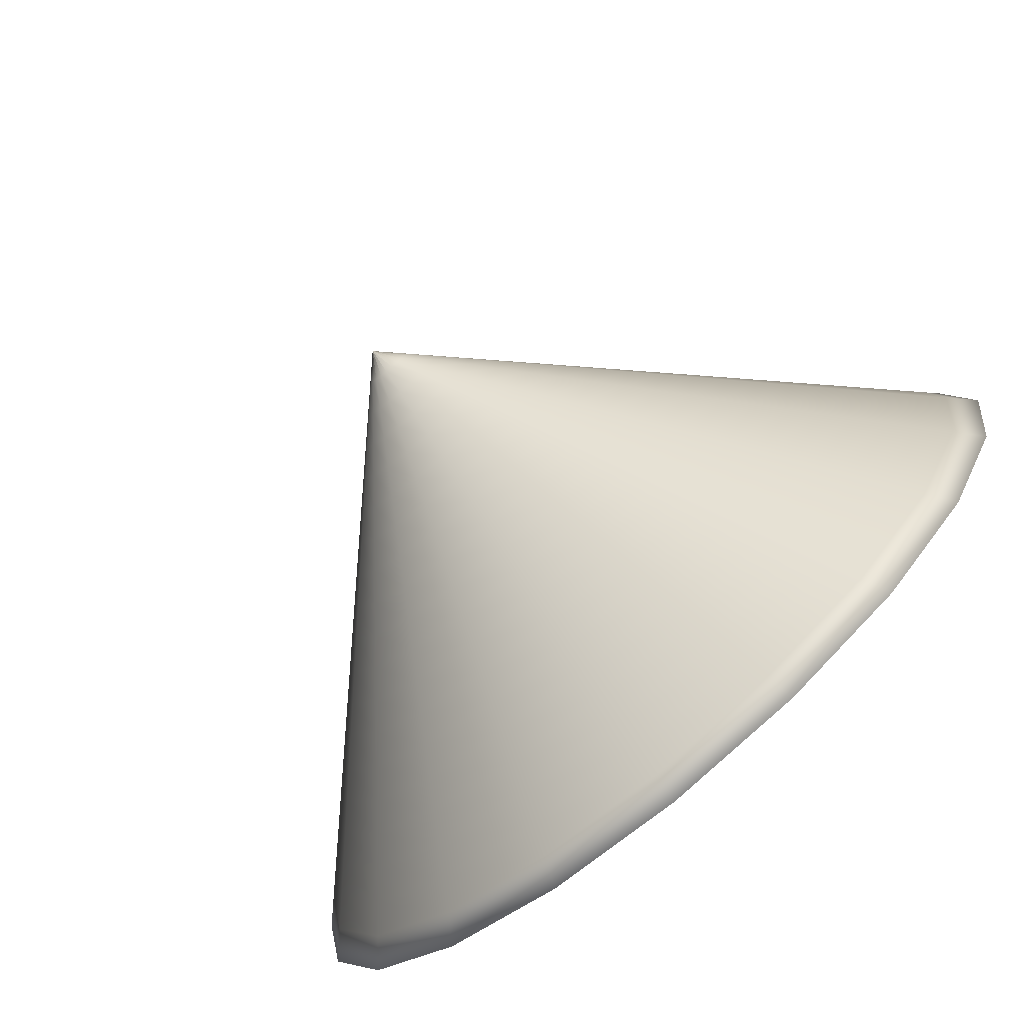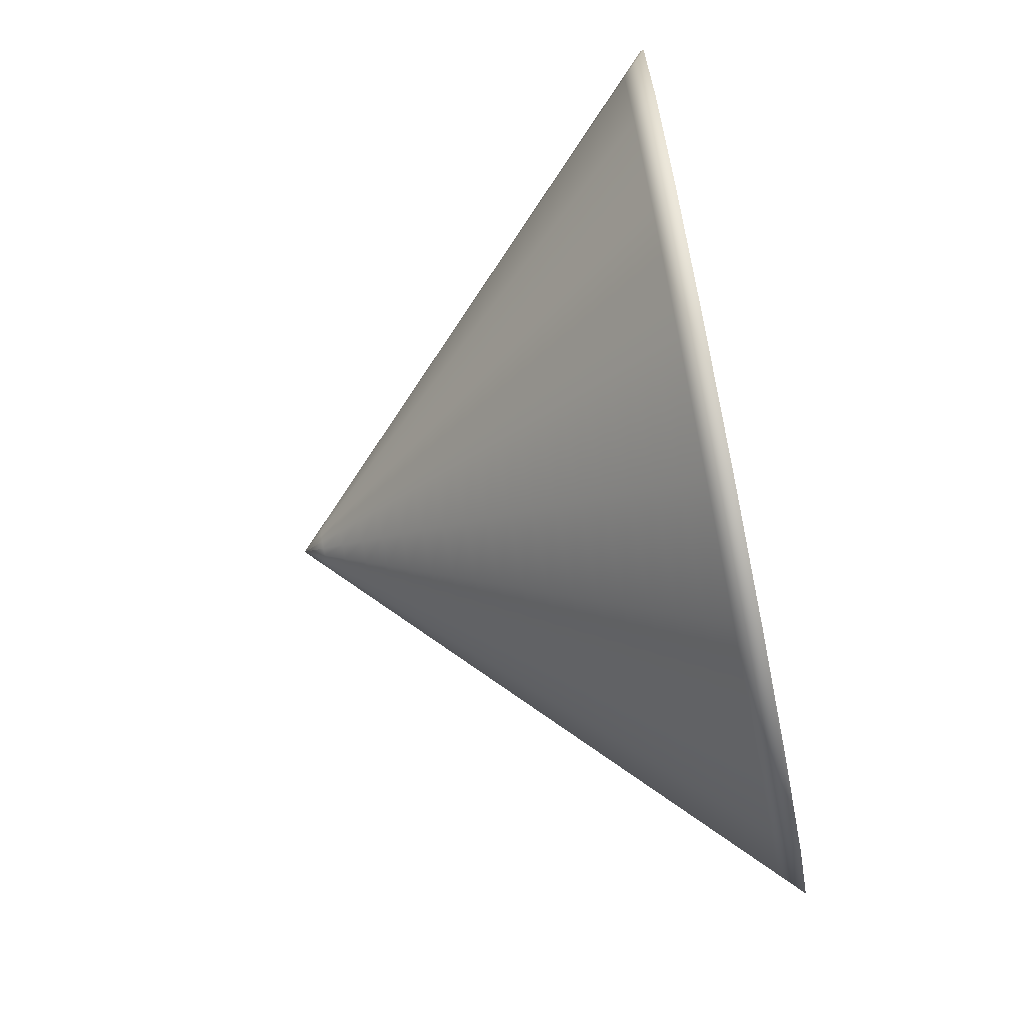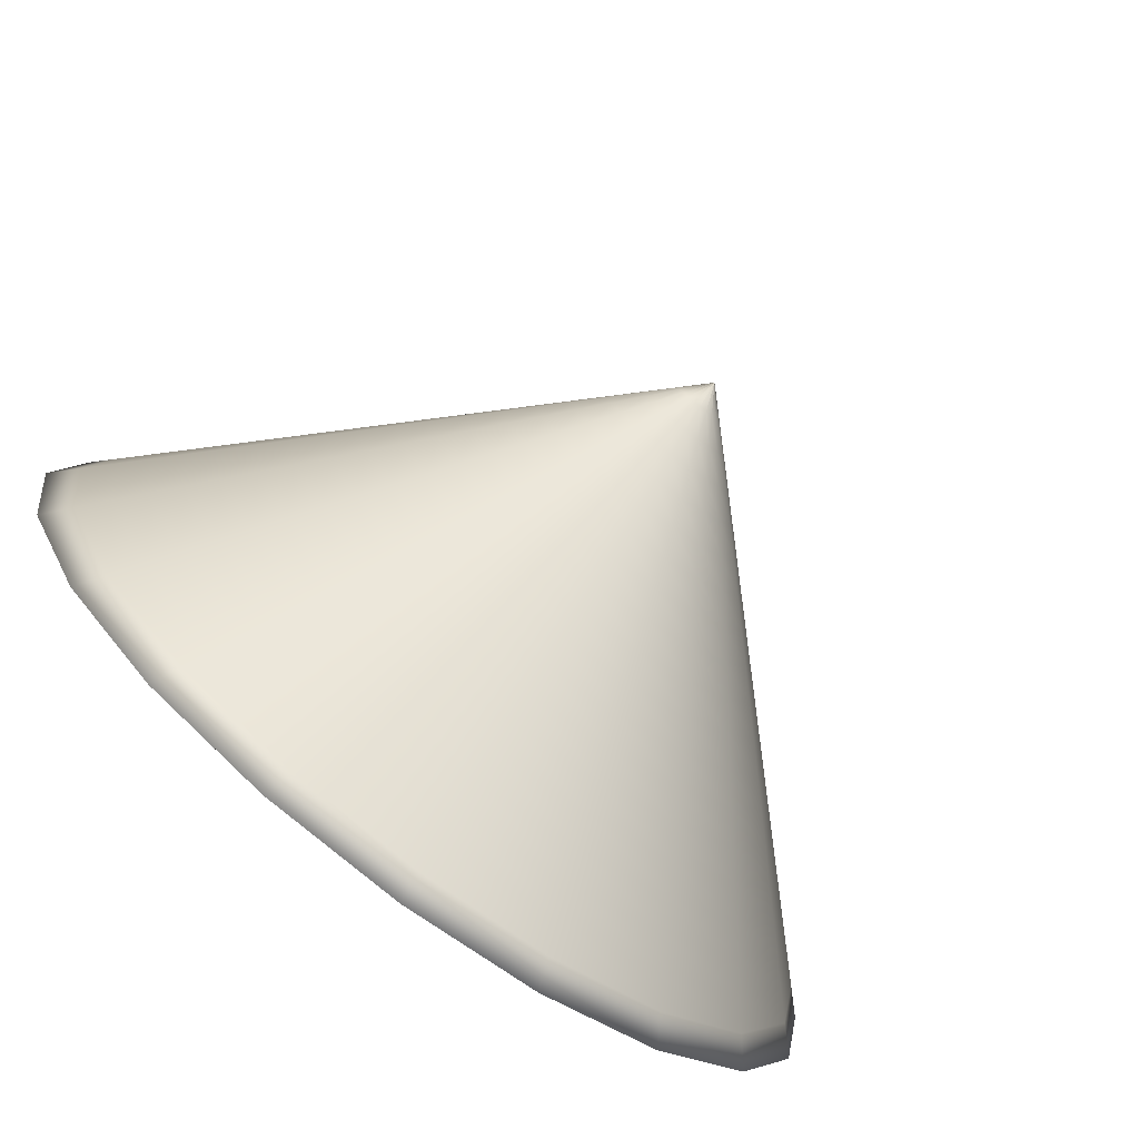
<metadata>
{"format":"obj","ext":"obj","renderer":"f3d","projection":"perspective","resolution":1024,"background":"white","views":[{"elev":-78.4,"azim":-139.7,"up":"+Z"},{"elev":-71.2,"azim":-78.5,"up":"+Z"},{"elev":-78.0,"azim":142.8,"up":"+Z"}]}
</metadata>
<code>
o cone
v -5.4 1 1.4
v -5.4 1 1.4
v -5.4 1 1.4
v -5.4 1 1.4
v -5.4 1 1.4
v -5.4 1 1.4
v -5.4 1 1.4
v -5.4 1 1.4
v -5.4 1 1.4
v -5.4 1 1.4
v -5.4 1 1.4
v -5.4 1 1.4
v -5.4 1 1.4
v -5.4 1 1.4
v -5.4 1 1.4
v -5.4 1 1.4
v -5.4 1 1.4
v -5.4 1 1.4
v -5.4 1 1.4
v -5.4 1 1.4
v -4.4 -0 1.4
v -4.449 -0 1.709
v -4.591 -0 1.988
v -4.812 -0 2.209
v -5.091 -0 2.351
v -5.4 -0 2.4
v -5.709 -0 2.351
v -5.988 -0 2.209
v -6.209 -0 1.988
v -6.351 -0 1.709
v -6.4 -0 1.4
v -6.351 -0 1.091
v -6.209 -0 0.8122
v -5.988 0 0.591
v -5.709 0 0.4489
v -5.4 0 0.4
v -5.091 0 0.4489
v -4.812 0 0.591
v -4.591 -0 0.8122
v -4.449 -0 1.091
v -5.347 0.9474 1.4
v -5.35 0.9474 1.384
v -5.357 0.9474 1.369
v -5.369 0.9474 1.357
v -5.384 0.9474 1.35
v -5.4 0.9474 1.347
v -5.416 0.9474 1.35
v -5.431 0.9474 1.357
v -5.443 0.9474 1.369
v -5.45 0.9474 1.384
v -5.453 0.9474 1.4
v -5.45 0.9474 1.416
v -5.443 0.9474 1.431
v -5.431 0.9474 1.443
v -5.416 0.9474 1.45
v -5.4 0.9474 1.453
v -5.384 0.9474 1.45
v -5.369 0.9474 1.443
v -5.357 0.9474 1.431
v -5.35 0.9474 1.416
v -5.295 0.8947 1.4
v -5.3 0.8947 1.367
v -5.315 0.8947 1.338
v -5.338 0.8947 1.315
v -5.367 0.8947 1.3
v -5.4 0.8947 1.295
v -5.433 0.8947 1.3
v -5.462 0.8947 1.315
v -5.485 0.8947 1.338
v -5.5 0.8947 1.367
v -5.505 0.8947 1.4
v -5.5 0.8947 1.433
v -5.485 0.8947 1.462
v -5.462 0.8947 1.485
v -5.433 0.8947 1.5
v -5.4 0.8947 1.505
v -5.367 0.8947 1.5
v -5.338 0.8947 1.485
v -5.315 0.8947 1.462
v -5.3 0.8947 1.433
v -5.242 0.8421 1.4
v -5.25 0.8421 1.351
v -5.272 0.8421 1.307
v -5.307 0.8421 1.272
v -5.351 0.8421 1.25
v -5.4 0.8421 1.242
v -5.449 0.8421 1.25
v -5.493 0.8421 1.272
v -5.528 0.8421 1.307
v -5.55 0.8421 1.351
v -5.558 0.8421 1.4
v -5.55 0.8421 1.449
v -5.528 0.8421 1.493
v -5.493 0.8421 1.528
v -5.449 0.8421 1.55
v -5.4 0.8421 1.558
v -5.351 0.8421 1.55
v -5.307 0.8421 1.528
v -5.272 0.8421 1.493
v -5.25 0.8421 1.449
v -5.189 0.7895 1.4
v -5.2 0.7895 1.335
v -5.23 0.7895 1.276
v -5.276 0.7895 1.23
v -5.335 0.7895 1.2
v -5.4 0.7895 1.189
v -5.465 0.7895 1.2
v -5.524 0.7895 1.23
v -5.57 0.7895 1.276
v -5.6 0.7895 1.335
v -5.611 0.7895 1.4
v -5.6 0.7895 1.465
v -5.57 0.7895 1.524
v -5.524 0.7895 1.57
v -5.465 0.7895 1.6
v -5.4 0.7895 1.611
v -5.335 0.7895 1.6
v -5.276 0.7895 1.57
v -5.23 0.7895 1.524
v -5.2 0.7895 1.465
v -5.137 0.7368 1.4
v -5.15 0.7368 1.319
v -5.187 0.7368 1.245
v -5.245 0.7368 1.187
v -5.319 0.7368 1.15
v -5.4 0.7368 1.137
v -5.481 0.7368 1.15
v -5.555 0.7368 1.187
v -5.613 0.7368 1.245
v -5.65 0.7368 1.319
v -5.663 0.7368 1.4
v -5.65 0.7368 1.481
v -5.613 0.7368 1.555
v -5.555 0.7368 1.613
v -5.481 0.7368 1.65
v -5.4 0.7368 1.663
v -5.319 0.7368 1.65
v -5.245 0.7368 1.613
v -5.187 0.7368 1.555
v -5.15 0.7368 1.481
v -5.084 0.6842 1.4
v -5.1 0.6842 1.302
v -5.145 0.6842 1.214
v -5.214 0.6842 1.145
v -5.302 0.6842 1.1
v -5.4 0.6842 1.084
v -5.498 0.6842 1.1
v -5.586 0.6842 1.145
v -5.655 0.6842 1.214
v -5.7 0.6842 1.302
v -5.716 0.6842 1.4
v -5.7 0.6842 1.498
v -5.655 0.6842 1.586
v -5.586 0.6842 1.655
v -5.498 0.6842 1.7
v -5.4 0.6842 1.716
v -5.302 0.6842 1.7
v -5.214 0.6842 1.655
v -5.145 0.6842 1.586
v -5.1 0.6842 1.498
v -5.032 0.6316 1.4
v -5.05 0.6316 1.286
v -5.102 0.6316 1.183
v -5.183 0.6316 1.102
v -5.286 0.6316 1.05
v -5.4 0.6316 1.032
v -5.514 0.6316 1.05
v -5.617 0.6316 1.102
v -5.698 0.6316 1.183
v -5.75 0.6316 1.286
v -5.768 0.6316 1.4
v -5.75 0.6316 1.514
v -5.698 0.6316 1.617
v -5.617 0.6316 1.698
v -5.514 0.6316 1.75
v -5.4 0.6316 1.768
v -5.286 0.6316 1.75
v -5.183 0.6316 1.698
v -5.102 0.6316 1.617
v -5.05 0.6316 1.514
v -4.979 0.5789 1.4
v -5 0.5789 1.27
v -5.059 0.5789 1.153
v -5.153 0.5789 1.059
v -5.27 0.5789 0.9996
v -5.4 0.5789 0.9789
v -5.53 0.5789 0.9996
v -5.647 0.5789 1.059
v -5.741 0.5789 1.153
v -5.8 0.5789 1.27
v -5.821 0.5789 1.4
v -5.8 0.5789 1.53
v -5.741 0.5789 1.647
v -5.647 0.5789 1.741
v -5.53 0.5789 1.8
v -5.4 0.5789 1.821
v -5.27 0.5789 1.8
v -5.153 0.5789 1.741
v -5.059 0.5789 1.647
v -5 0.5789 1.53
v -4.926 0.5263 1.4
v -4.949 0.5263 1.254
v -5.017 0.5263 1.122
v -5.122 0.5263 1.017
v -5.254 0.5263 0.9495
v -5.4 0.5263 0.9263
v -5.546 0.5263 0.9495
v -5.678 0.5263 1.017
v -5.783 0.5263 1.122
v -5.851 0.5263 1.254
v -5.874 0.5263 1.4
v -5.851 0.5263 1.546
v -5.783 0.5263 1.678
v -5.678 0.5263 1.783
v -5.546 0.5263 1.851
v -5.4 0.5263 1.874
v -5.254 0.5263 1.851
v -5.122 0.5263 1.783
v -5.017 0.5263 1.678
v -4.949 0.5263 1.546
v -4.874 0.4737 1.4
v -4.899 0.4737 1.237
v -4.974 0.4737 1.091
v -5.091 0.4737 0.9742
v -5.237 0.4737 0.8994
v -5.4 0.4737 0.8737
v -5.563 0.4737 0.8994
v -5.709 0.4737 0.9742
v -5.826 0.4737 1.091
v -5.901 0.4737 1.237
v -5.926 0.4737 1.4
v -5.901 0.4737 1.563
v -5.826 0.4737 1.709
v -5.709 0.4737 1.826
v -5.563 0.4737 1.901
v -5.4 0.4737 1.926
v -5.237 0.4737 1.901
v -5.091 0.4737 1.826
v -4.974 0.4737 1.709
v -4.899 0.4737 1.563
v -4.821 0.4211 1.4
v -4.849 0.4211 1.221
v -4.932 0.4211 1.06
v -5.06 0.4211 0.9316
v -5.221 0.4211 0.8494
v -5.4 0.4211 0.8211
v -5.579 0.4211 0.8494
v -5.74 0.4211 0.9316
v -5.868 0.4211 1.06
v -5.951 0.4211 1.221
v -5.979 0.4211 1.4
v -5.951 0.4211 1.579
v -5.868 0.4211 1.74
v -5.74 0.4211 1.868
v -5.579 0.4211 1.951
v -5.4 0.4211 1.979
v -5.221 0.4211 1.951
v -5.06 0.4211 1.868
v -4.932 0.4211 1.74
v -4.849 0.4211 1.579
v -4.768 0.3684 1.4
v -4.799 0.3684 1.205
v -4.889 0.3684 1.029
v -5.029 0.3684 0.889
v -5.205 0.3684 0.7993
v -5.4 0.3684 0.7684
v -5.595 0.3684 0.7993
v -5.771 0.3684 0.889
v -5.911 0.3684 1.029
v -6.001 0.3684 1.205
v -6.032 0.3684 1.4
v -6.001 0.3684 1.595
v -5.911 0.3684 1.771
v -5.771 0.3684 1.911
v -5.595 0.3684 2.001
v -5.4 0.3684 2.032
v -5.205 0.3684 2.001
v -5.029 0.3684 1.911
v -4.889 0.3684 1.771
v -4.799 0.3684 1.595
v -4.716 0.3158 1.4
v -4.749 0.3158 1.189
v -4.846 0.3158 0.9978
v -4.998 0.3158 0.8465
v -5.189 0.3158 0.7493
v -5.4 0.3158 0.7158
v -5.611 0.3158 0.7493
v -5.802 0.3158 0.8465
v -5.954 0.3158 0.9978
v -6.051 0.3158 1.189
v -6.084 0.3158 1.4
v -6.051 0.3158 1.611
v -5.954 0.3158 1.802
v -5.802 0.3158 1.954
v -5.611 0.3158 2.051
v -5.4 0.3158 2.084
v -5.189 0.3158 2.051
v -4.998 0.3158 1.954
v -4.846 0.3158 1.802
v -4.749 0.3158 1.611
v -4.663 0.2632 1.4
v -4.699 0.2632 1.172
v -4.804 0.2632 0.9669
v -4.967 0.2632 0.8039
v -5.172 0.2632 0.6992
v -5.4 0.2632 0.6632
v -5.628 0.2632 0.6992
v -5.833 0.2632 0.8039
v -5.996 0.2632 0.9669
v -6.101 0.2632 1.172
v -6.137 0.2632 1.4
v -6.101 0.2632 1.628
v -5.996 0.2632 1.833
v -5.833 0.2632 1.996
v -5.628 0.2632 2.101
v -5.4 0.2632 2.137
v -5.172 0.2632 2.101
v -4.967 0.2632 1.996
v -4.804 0.2632 1.833
v -4.699 0.2632 1.628
v -4.611 0.2105 1.4
v -4.649 0.2105 1.156
v -4.761 0.2105 0.936
v -4.936 0.2105 0.7613
v -5.156 0.2105 0.6492
v -5.4 0.2105 0.6105
v -5.644 0.2105 0.6492
v -5.864 0.2105 0.7613
v -6.039 0.2105 0.936
v -6.151 0.2105 1.156
v -6.189 0.2105 1.4
v -6.151 0.2105 1.644
v -6.039 0.2105 1.864
v -5.864 0.2105 2.039
v -5.644 0.2105 2.151
v -5.4 0.2105 2.189
v -5.156 0.2105 2.151
v -4.936 0.2105 2.039
v -4.761 0.2105 1.864
v -4.649 0.2105 1.644
v -4.558 0.1579 1.4
v -4.599 0.1579 1.14
v -4.719 0.1579 0.905
v -4.905 0.1579 0.7187
v -5.14 0.1579 0.5991
v -5.4 0.1579 0.5579
v -5.66 0.1579 0.5991
v -5.895 0.1579 0.7187
v -6.081 0.1579 0.905
v -6.201 0.1579 1.14
v -6.242 0.1579 1.4
v -6.201 0.1579 1.66
v -6.081 0.1579 1.895
v -5.895 0.1579 2.081
v -5.66 0.1579 2.201
v -5.4 0.1579 2.242
v -5.14 0.1579 2.201
v -4.905 0.1579 2.081
v -4.719 0.1579 1.895
v -4.599 0.1579 1.66
v -4.505 0.1053 1.4
v -4.549 0.1053 1.124
v -4.676 0.1053 0.8741
v -4.874 0.1053 0.6761
v -5.124 0.1053 0.5491
v -5.4 0.1053 0.5053
v -5.676 0.1053 0.5491
v -5.926 0.1053 0.6761
v -6.124 0.1053 0.8741
v -6.251 0.1053 1.124
v -6.295 0.1053 1.4
v -6.251 0.1053 1.676
v -6.124 0.1053 1.926
v -5.926 0.1053 2.124
v -5.676 0.1053 2.251
v -5.4 0.1053 2.295
v -5.124 0.1053 2.251
v -4.874 0.1053 2.124
v -4.676 0.1053 1.926
v -4.549 0.1053 1.676
v -4.453 0.05263 1.4
v -4.499 0.05263 1.107
v -4.634 0.05263 0.8432
v -4.843 0.05263 0.6336
v -5.107 0.05263 0.499
v -5.4 0.05263 0.4526
v -5.693 0.05263 0.499
v -5.957 0.05263 0.6336
v -6.166 0.05263 0.8432
v -6.301 0.05263 1.107
v -6.347 0.05263 1.4
v -6.301 0.05263 1.693
v -6.166 0.05263 1.957
v -5.957 0.05263 2.166
v -5.693 0.05263 2.301
v -5.4 0.05263 2.347
v -5.107 0.05263 2.301
v -4.843 0.05263 2.166
v -4.634 0.05263 1.957
v -4.499 0.05263 1.693
f 1 2 3 4 5 6 7 8 9 10 11 12 13 14 15 16 17 18 19 20
f 21 22 23 24 25 26 27 28 29 30 31 32 33 34 35 36 37 38 39 40
f 2 41 42 3
f 3 42 43 4
f 4 43 44 5
f 5 44 45 6
f 6 45 46 7
f 7 46 47 8
f 8 47 48 9
f 9 48 49 10
f 10 49 50 11
f 11 50 51 12
f 12 51 52 13
f 13 52 53 14
f 14 53 54 15
f 15 54 55 16
f 16 55 56 17
f 17 56 57 18
f 18 57 58 19
f 19 58 59 20
f 20 59 60 1
f 1 60 41 2
f 41 61 62 42
f 42 62 63 43
f 43 63 64 44
f 44 64 65 45
f 45 65 66 46
f 46 66 67 47
f 47 67 68 48
f 48 68 69 49
f 49 69 70 50
f 50 70 71 51
f 51 71 72 52
f 52 72 73 53
f 53 73 74 54
f 54 74 75 55
f 55 75 76 56
f 56 76 77 57
f 57 77 78 58
f 58 78 79 59
f 59 79 80 60
f 60 80 61 41
f 61 81 82 62
f 62 82 83 63
f 63 83 84 64
f 64 84 85 65
f 65 85 86 66
f 66 86 87 67
f 67 87 88 68
f 68 88 89 69
f 69 89 90 70
f 70 90 91 71
f 71 91 92 72
f 72 92 93 73
f 73 93 94 74
f 74 94 95 75
f 75 95 96 76
f 76 96 97 77
f 77 97 98 78
f 78 98 99 79
f 79 99 100 80
f 80 100 81 61
f 81 101 102 82
f 82 102 103 83
f 83 103 104 84
f 84 104 105 85
f 85 105 106 86
f 86 106 107 87
f 87 107 108 88
f 88 108 109 89
f 89 109 110 90
f 90 110 111 91
f 91 111 112 92
f 92 112 113 93
f 93 113 114 94
f 94 114 115 95
f 95 115 116 96
f 96 116 117 97
f 97 117 118 98
f 98 118 119 99
f 99 119 120 100
f 100 120 101 81
f 101 121 122 102
f 102 122 123 103
f 103 123 124 104
f 104 124 125 105
f 105 125 126 106
f 106 126 127 107
f 107 127 128 108
f 108 128 129 109
f 109 129 130 110
f 110 130 131 111
f 111 131 132 112
f 112 132 133 113
f 113 133 134 114
f 114 134 135 115
f 115 135 136 116
f 116 136 137 117
f 117 137 138 118
f 118 138 139 119
f 119 139 140 120
f 120 140 121 101
f 121 141 142 122
f 122 142 143 123
f 123 143 144 124
f 124 144 145 125
f 125 145 146 126
f 126 146 147 127
f 127 147 148 128
f 128 148 149 129
f 129 149 150 130
f 130 150 151 131
f 131 151 152 132
f 132 152 153 133
f 133 153 154 134
f 134 154 155 135
f 135 155 156 136
f 136 156 157 137
f 137 157 158 138
f 138 158 159 139
f 139 159 160 140
f 140 160 141 121
f 141 161 162 142
f 142 162 163 143
f 143 163 164 144
f 144 164 165 145
f 145 165 166 146
f 146 166 167 147
f 147 167 168 148
f 148 168 169 149
f 149 169 170 150
f 150 170 171 151
f 151 171 172 152
f 152 172 173 153
f 153 173 174 154
f 154 174 175 155
f 155 175 176 156
f 156 176 177 157
f 157 177 178 158
f 158 178 179 159
f 159 179 180 160
f 160 180 161 141
f 161 181 182 162
f 162 182 183 163
f 163 183 184 164
f 164 184 185 165
f 165 185 186 166
f 166 186 187 167
f 167 187 188 168
f 168 188 189 169
f 169 189 190 170
f 170 190 191 171
f 171 191 192 172
f 172 192 193 173
f 173 193 194 174
f 174 194 195 175
f 175 195 196 176
f 176 196 197 177
f 177 197 198 178
f 178 198 199 179
f 179 199 200 180
f 180 200 181 161
f 181 201 202 182
f 182 202 203 183
f 183 203 204 184
f 184 204 205 185
f 185 205 206 186
f 186 206 207 187
f 187 207 208 188
f 188 208 209 189
f 189 209 210 190
f 190 210 211 191
f 191 211 212 192
f 192 212 213 193
f 193 213 214 194
f 194 214 215 195
f 195 215 216 196
f 196 216 217 197
f 197 217 218 198
f 198 218 219 199
f 199 219 220 200
f 200 220 201 181
f 201 221 222 202
f 202 222 223 203
f 203 223 224 204
f 204 224 225 205
f 205 225 226 206
f 206 226 227 207
f 207 227 228 208
f 208 228 229 209
f 209 229 230 210
f 210 230 231 211
f 211 231 232 212
f 212 232 233 213
f 213 233 234 214
f 214 234 235 215
f 215 235 236 216
f 216 236 237 217
f 217 237 238 218
f 218 238 239 219
f 219 239 240 220
f 220 240 221 201
f 221 241 242 222
f 222 242 243 223
f 223 243 244 224
f 224 244 245 225
f 225 245 246 226
f 226 246 247 227
f 227 247 248 228
f 228 248 249 229
f 229 249 250 230
f 230 250 251 231
f 231 251 252 232
f 232 252 253 233
f 233 253 254 234
f 234 254 255 235
f 235 255 256 236
f 236 256 257 237
f 237 257 258 238
f 238 258 259 239
f 239 259 260 240
f 240 260 241 221
f 241 261 262 242
f 242 262 263 243
f 243 263 264 244
f 244 264 265 245
f 245 265 266 246
f 246 266 267 247
f 247 267 268 248
f 248 268 269 249
f 249 269 270 250
f 250 270 271 251
f 251 271 272 252
f 252 272 273 253
f 253 273 274 254
f 254 274 275 255
f 255 275 276 256
f 256 276 277 257
f 257 277 278 258
f 258 278 279 259
f 259 279 280 260
f 260 280 261 241
f 261 281 282 262
f 262 282 283 263
f 263 283 284 264
f 264 284 285 265
f 265 285 286 266
f 266 286 287 267
f 267 287 288 268
f 268 288 289 269
f 269 289 290 270
f 270 290 291 271
f 271 291 292 272
f 272 292 293 273
f 273 293 294 274
f 274 294 295 275
f 275 295 296 276
f 276 296 297 277
f 277 297 298 278
f 278 298 299 279
f 279 299 300 280
f 280 300 281 261
f 281 301 302 282
f 282 302 303 283
f 283 303 304 284
f 284 304 305 285
f 285 305 306 286
f 286 306 307 287
f 287 307 308 288
f 288 308 309 289
f 289 309 310 290
f 290 310 311 291
f 291 311 312 292
f 292 312 313 293
f 293 313 314 294
f 294 314 315 295
f 295 315 316 296
f 296 316 317 297
f 297 317 318 298
f 298 318 319 299
f 299 319 320 300
f 300 320 301 281
f 301 321 322 302
f 302 322 323 303
f 303 323 324 304
f 304 324 325 305
f 305 325 326 306
f 306 326 327 307
f 307 327 328 308
f 308 328 329 309
f 309 329 330 310
f 310 330 331 311
f 311 331 332 312
f 312 332 333 313
f 313 333 334 314
f 314 334 335 315
f 315 335 336 316
f 316 336 337 317
f 317 337 338 318
f 318 338 339 319
f 319 339 340 320
f 320 340 321 301
f 321 341 342 322
f 322 342 343 323
f 323 343 344 324
f 324 344 345 325
f 325 345 346 326
f 326 346 347 327
f 327 347 348 328
f 328 348 349 329
f 329 349 350 330
f 330 350 351 331
f 331 351 352 332
f 332 352 353 333
f 333 353 354 334
f 334 354 355 335
f 335 355 356 336
f 336 356 357 337
f 337 357 358 338
f 338 358 359 339
f 339 359 360 340
f 340 360 341 321
f 341 361 362 342
f 342 362 363 343
f 343 363 364 344
f 344 364 365 345
f 345 365 366 346
f 346 366 367 347
f 347 367 368 348
f 348 368 369 349
f 349 369 370 350
f 350 370 371 351
f 351 371 372 352
f 352 372 373 353
f 353 373 374 354
f 354 374 375 355
f 355 375 376 356
f 356 376 377 357
f 357 377 378 358
f 358 378 379 359
f 359 379 380 360
f 360 380 361 341
f 361 381 382 362
f 362 382 383 363
f 363 383 384 364
f 364 384 385 365
f 365 385 386 366
f 366 386 387 367
f 367 387 388 368
f 368 388 389 369
f 369 389 390 370
f 370 390 391 371
f 371 391 392 372
f 372 392 393 373
f 373 393 394 374
f 374 394 395 375
f 375 395 396 376
f 376 396 397 377
f 377 397 398 378
f 378 398 399 379
f 379 399 400 380
f 380 400 381 361
f 381 21 40 382
f 382 40 39 383
f 383 39 38 384
f 384 38 37 385
f 385 37 36 386
f 386 36 35 387
f 387 35 34 388
f 388 34 33 389
f 389 33 32 390
f 390 32 31 391
f 391 31 30 392
f 392 30 29 393
f 393 29 28 394
f 394 28 27 395
f 395 27 26 396
f 396 26 25 397
f 397 25 24 398
f 398 24 23 399
f 399 23 22 400
f 400 22 21 381

</code>
